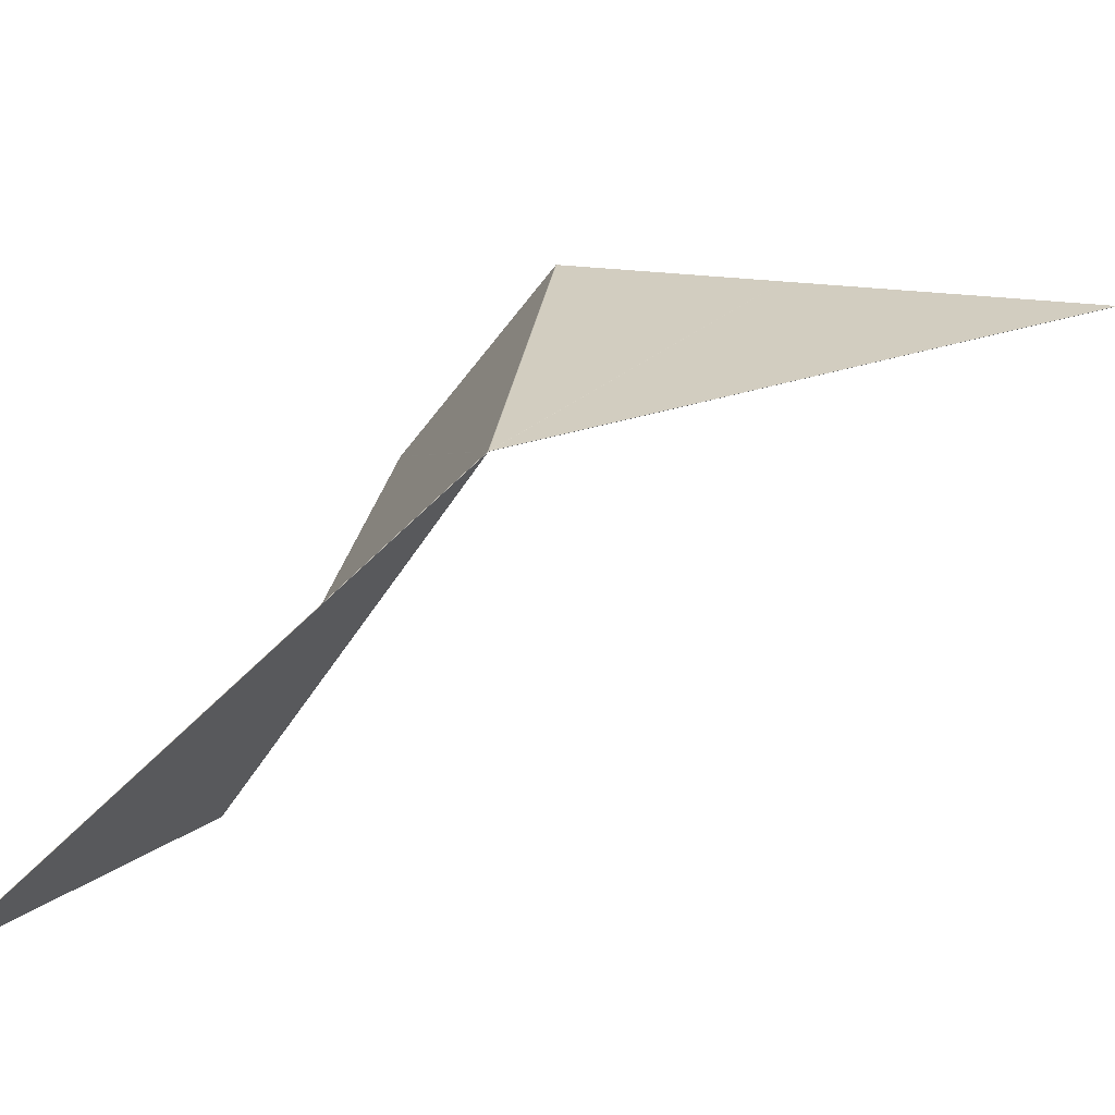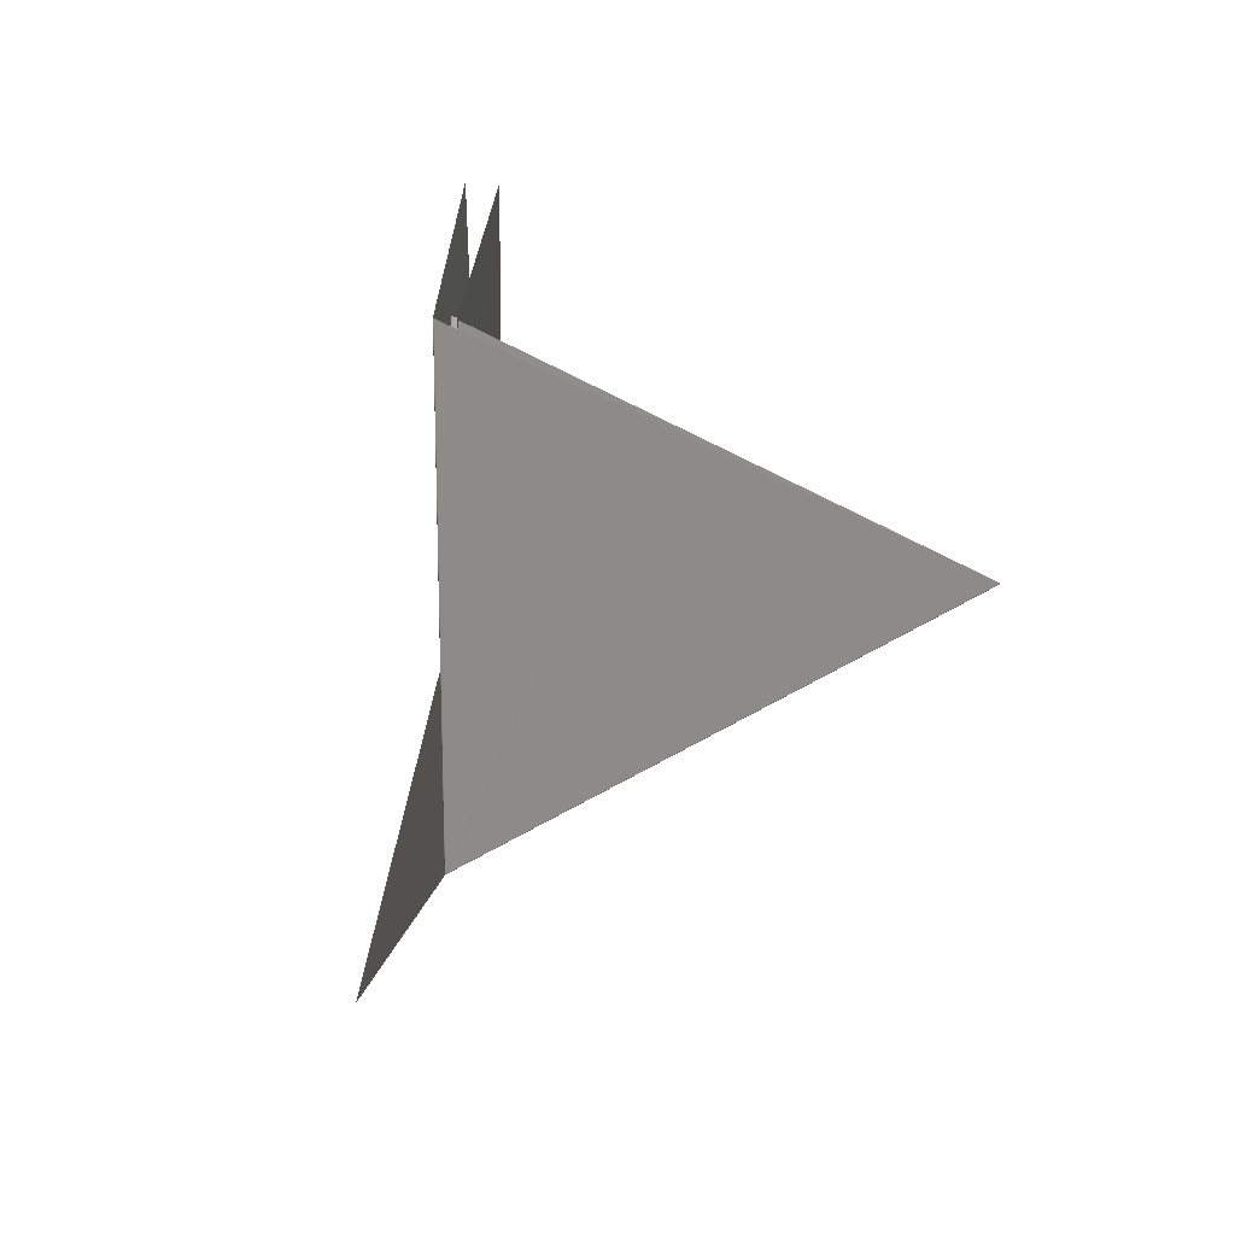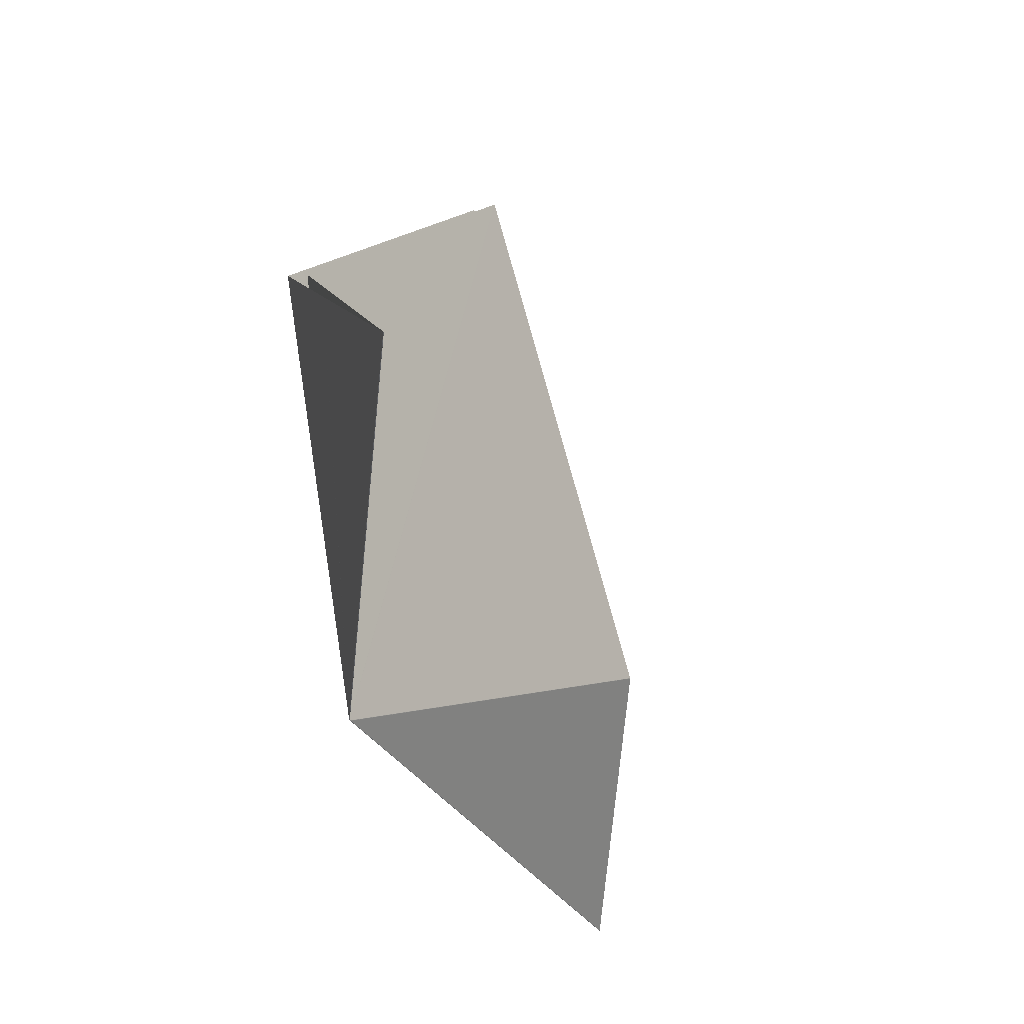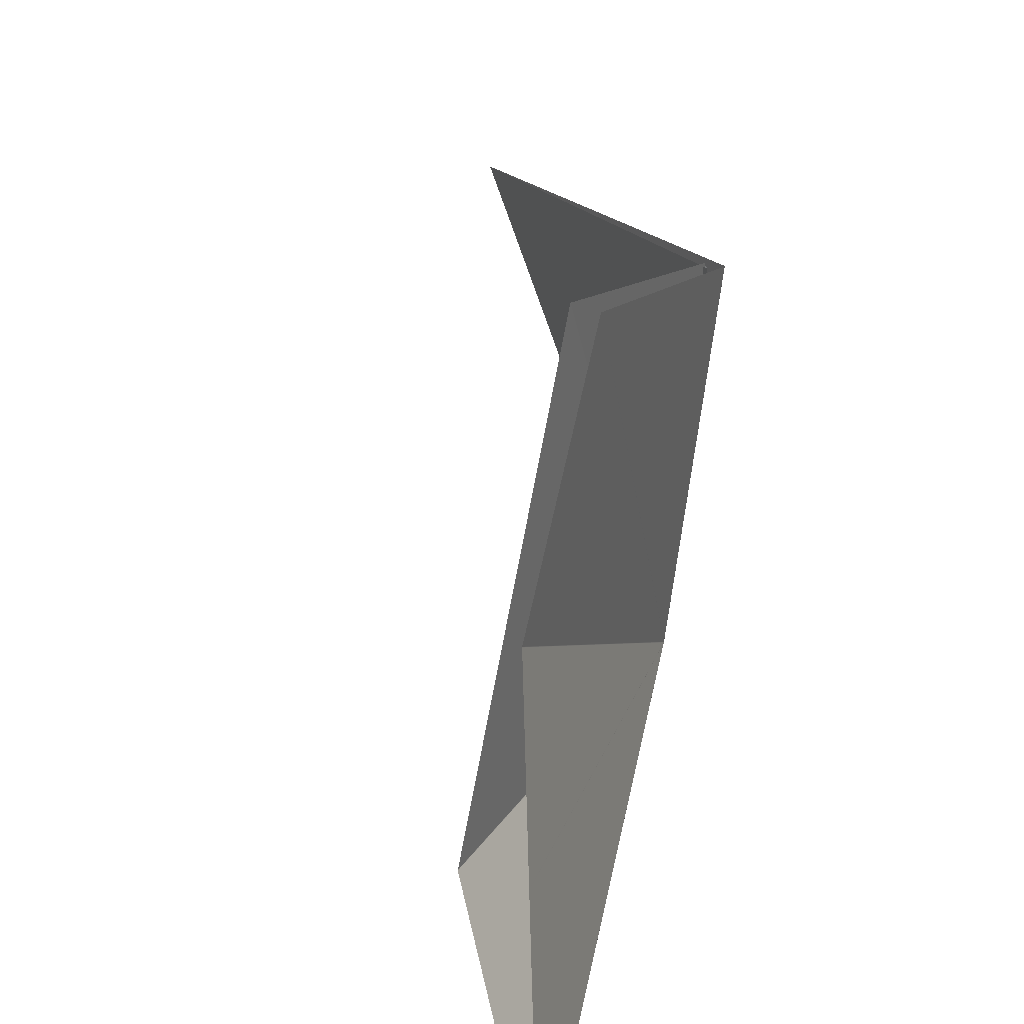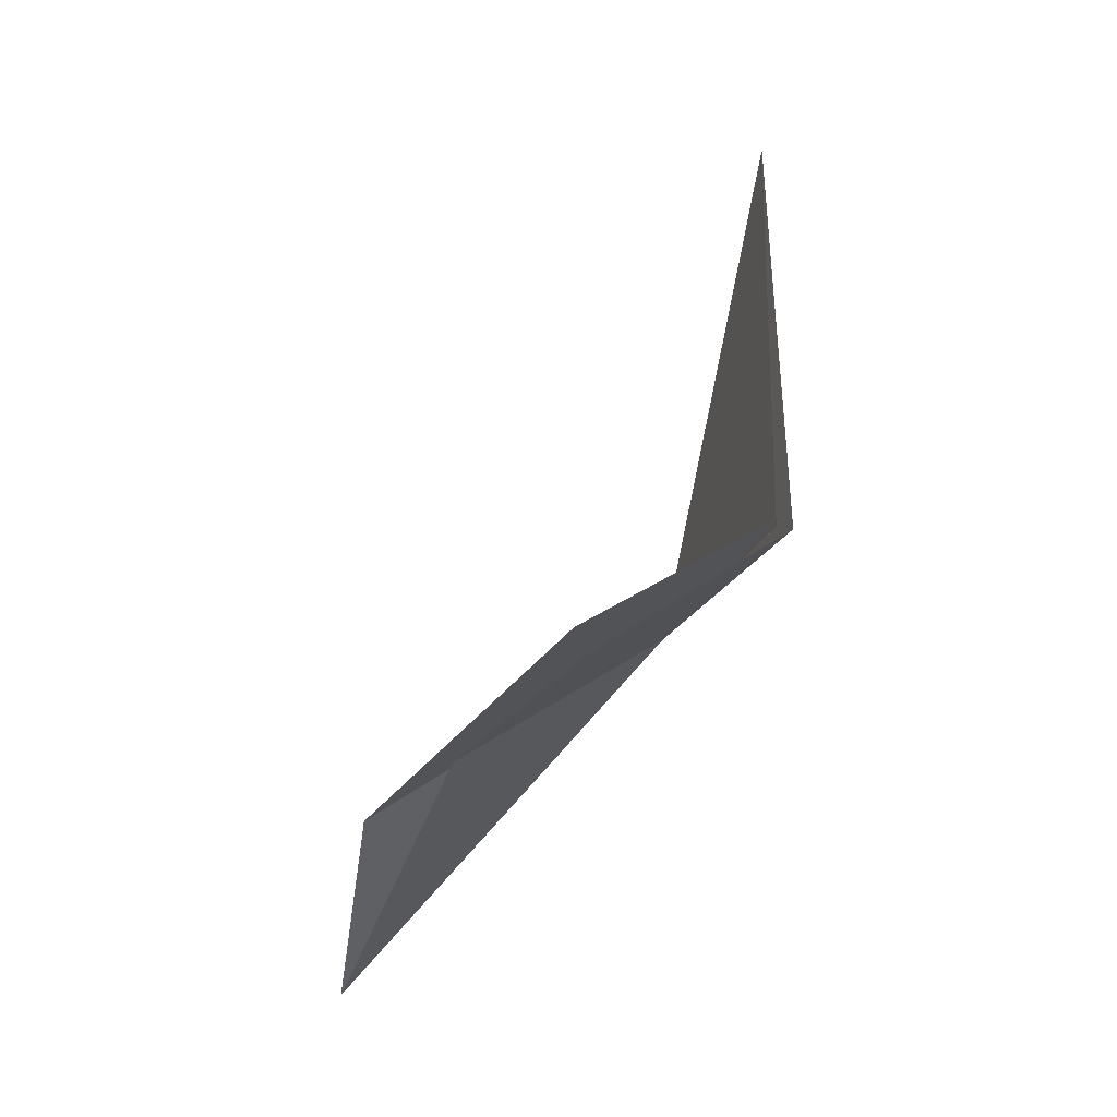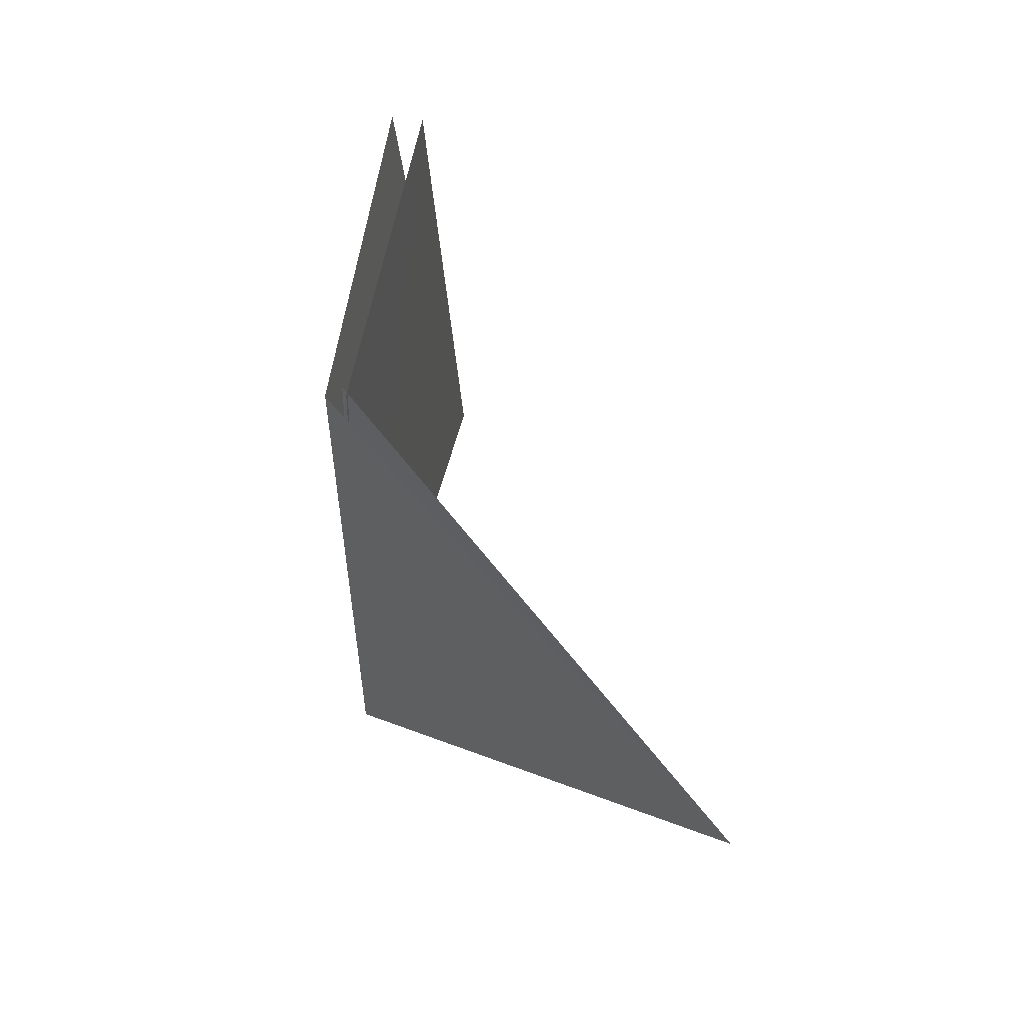
<metadata>
{"format":"obj","ext":"obj","renderer":"f3d","projection":"perspective","resolution":1024,"background":"white","views":[{"elev":-74.0,"azim":-91.5,"up":"+Y"},{"elev":-0.4,"azim":-53.7,"up":"+Y"},{"elev":-13.2,"azim":-15.4,"up":"+Y"},{"elev":43.7,"azim":151.4,"up":"+Y"},{"elev":-10.7,"azim":174.8,"up":"+Z"},{"elev":33.6,"azim":-45.0,"up":"+Y"}]}
</metadata>
<code>
v 0.001949 0.004917 -0.01372
v -0.0007525 0.003249 -0.01207
v 4.429e-06 -0.001809 -0.01282
v -0.0007378 0.003254 -0.0121
v 4.271e-06 -0.0018 -0.01282
v -0.0007271 0.003259 -0.01212
v 3.2e-06 -0.001801 -0.01282
v 5.262e-06 -0.001813 -0.01282
v 7.972e-06 -0.001803 -0.01282
v 2.062e-06 -0.001802 -0.01282
v 3.542e-06 -0.001813 -0.01282
v 0.001947 0.004917 -0.01372
v 0.001944 0.004916 -0.01372
v 4.841e-06 -0.001798 -0.01282
v -0.0007709 0.003243 -0.01205
v 2.088e-06 -0.001816 -0.01282
v 6.515e-06 -0.001808 -0.01282
v 4.625e-06 -0.001803 -0.01282
v 5.415e-06 -0.001805 -0.01282
v 2.829e-06 -0.001807 -0.01282
v 5.237e-06 -0.0018 -0.01282
v 0.001946 0.004917 -0.01372
v 6.372e-06 -0.001802 -0.01282
v 3.721e-06 -0.001805 -0.01282
v 0.001951 0.004916 -0.01373
v 9.815e-06 -0.001803 -0.01282
v 0.001952 0.004915 -0.01373
v 1.028e-05 -0.001808 -0.01282
v 1.367e-05 -0.001807 -0.01283
v 1.168e-05 -0.001802 -0.01283
v 8.614e-06 -0.001807 -0.01282
v 1.073e-05 -0.001805 -0.01282
v 1.256e-05 -0.001803 -0.01283
v 0.003284 0.00168 -0.01477
v 0.003284 0.001682 -0.01477
v 1.312e-05 -0.001801 -0.01283
v 0.001953 0.004913 -0.01373
v 0.003285 0.001679 -0.01477
v 1.276e-05 -0.001805 -0.01283
v 1.031e-05 -0.001811 -0.01282
v 7.205e-06 -0.001815 -0.01282
v 7.667e-06 -0.00181 -0.01282
v 0.003286 0.001677 -0.01477
v 1.667e-05 -0.001814 -0.01283
v 1.341e-05 -0.001813 -0.01283
v 1.231e-05 -0.001817 -0.01283
v 7.618e-06 -0.001817 -0.01283
v 0.003287 0.001674 -0.01477
v 1.669e-05 -0.001812 -0.01283
v 0.004262 -0.0006938 -0.01554
v 0.004263 -0.0006954 -0.01554
v 1.253e-05 -0.001811 -0.01283
v 1.502e-05 -0.001811 -0.01283
v 0.004263 -0.000697 -0.01554
v 1.012e-05 -0.001814 -0.01282
v 1.514e-05 -0.001808 -0.01283
v 1.702e-05 -0.001809 -0.01283
v 0.004261 -0.0006922 -0.01554
v 1.886e-05 -0.001808 -0.01283
v 0.003288 0.001672 -0.01477
v 1.748e-05 -0.00181 -0.01283
v 0.003286 0.001675 -0.01477
v 1.738e-05 -0.001816 -0.01283
v 1.755e-05 -0.001819 -0.01283
v 1.237e-05 -0.00182 -0.01283
v 0.004549 -0.003769 -0.01787
v 1.352e-05 -0.001818 -0.01283
v 1.516e-05 -0.001819 -0.01283
v 1.719e-05 -0.00182 -0.01283
v 1.504e-05 -0.001821 -0.01283
v 9.735e-06 -0.001819 -0.01283
v 9.956e-06 -0.001819 -0.01283
v 1.314e-05 -0.001821 -0.01284
v 0.004264 -0.0006986 -0.01554
v 6.254e-06 -0.001818 -0.01283
v 0.004265 -0.0007002 -0.01554
v 0.004549 -0.003771 -0.01787
v 0.004547 -0.003771 -0.01787
v 0.004549 -0.003768 -0.01787
v 1.895e-05 -0.00182 -0.01284
v 0.004265 -0.0007018 -0.01554
v 7.129e-06 -0.001818 -0.01283
v 9.09e-06 -0.001817 -0.01283
v 9.743e-06 -0.001819 -0.01283
v 1.093e-05 -0.001818 -0.01284
v 1.153e-05 -0.001814 -0.01284
v 0.004546 -0.00377 -0.01787
v 1.228e-05 -0.00182 -0.01284
v 1.289e-05 -0.001819 -0.01284
v 0.003748 -0.0006235 -0.01619
v 1.294e-05 -0.001817 -0.01284
v 0.004545 -0.003768 -0.01787
v 0.003749 -0.000625 -0.01619
v 0.003749 -0.0006266 -0.01619
v 1.192e-05 -0.001816 -0.01284
v 7.698e-06 -0.001815 -0.01283
v 4.503e-06 -0.001816 -0.01283
v 0.004545 -0.003766 -0.01787
v 1.435e-05 -0.001818 -0.01284
v 0.003749 -0.0006281 -0.01619
v 6.263e-06 -0.00181 -0.01283
v 1.077e-05 -0.001808 -0.01283
v 1.239e-05 -0.001809 -0.01284
v 1.268e-05 -0.00181 -0.01284
v 1.178e-05 -0.001812 -0.01284
v 2.804e-06 -0.001814 -0.01283
v 0.003164 0.001682 -0.01496
v 0.003164 0.00168 -0.01496
v 0.003165 0.001679 -0.01496
v 5.923e-06 -0.001814 -0.01283
v 0.003748 -0.0006219 -0.01619
v 9.499e-06 -0.001807 -0.01283
v 8.268e-06 -0.001811 -0.01283
v 8.876e-06 -0.001813 -0.01283
v 1.048e-05 -0.001811 -0.01283
v 0.003748 -0.0006204 -0.01619
v 0.003747 -0.0006188 -0.01619
v 1.401e-05 -0.001808 -0.01284
v 0.003165 0.001677 -0.01496
v 6.731e-06 -0.001805 -0.01283
v 6.3e-06 -0.001808 -0.01283
v 4.684e-06 -0.001806 -0.01283
v 3.883e-07 -0.001813 -0.01283
v 2.636e-06 -0.001807 -0.01283
v 5.785e-06 -0.001803 -0.01283
v 7.617e-06 -0.001802 -0.01283
v 8.494e-06 -0.001803 -0.01283
v 8.688e-06 -0.001805 -0.01283
v 0.001762 0.004922 -0.01401
v 0.001761 0.004924 -0.01401
v 0.00176 0.004925 -0.01401
v 0.003163 0.001684 -0.01496
v 3.954e-06 -0.001802 -0.01283
v 0.003163 0.001685 -0.01496
v 3.78e-06 -0.00181 -0.01283
v 0.003162 0.001687 -0.01495
v 9.008e-06 -0.001801 -0.01283
v 0.001763 0.004921 -0.01401
v -6.969e-07 -0.001809 -0.01282
v -1.594e-06 -0.001805 -0.01282
v 1.075e-06 -0.001805 -0.01283
v 2.571e-09 -0.001803 -0.01283
v -2.083e-06 -0.001813 -0.01282
v -3.091e-06 -0.001808 -0.01282
v -2.194e-06 -0.001802 -0.01282
v -3.62e-07 -0.0018 -0.01283
v 1.171e-06 -0.0018 -0.01283
v 2.342e-06 -0.001801 -0.01283
v -4.044e-06 -0.001803 -0.01282
v -0.0009332 0.003235 -0.0122
v -0.0009318 0.003236 -0.0122
v -0.00093 0.003237 -0.0122
v 0.001756 0.004925 -0.01401
v 0.001758 0.004925 -0.01401
v 0.001755 0.004924 -0.01401
v 7.214e-07 -0.001797 -0.01283
v -0.000928 0.003238 -0.0122
v -0.0009992 0.002207 -0.009725
v -7.051e-06 -0.0018 -0.01281
v -0.0009353 0.003232 -0.01219
v -6.35e-06 -0.001805 -0.01281
v -6.656e-06 -0.001803 -0.01281
v -6.489e-06 -0.001802 -0.01282
v -5.514e-06 -0.001803 -0.01282
v -4.108e-06 -0.001811 -0.01282
v -5.491e-06 -0.001808 -0.01282
v -4.729e-06 -0.001807 -0.01282
v -5.903e-06 -0.001805 -0.01282
v -0.000935 0.003233 -0.01219
v -0.0009343 0.003234 -0.01219
v -5.188e-06 -0.001811 -0.01281
v -2.724e-06 -0.001814 -0.01282
v -0.0009993 0.002206 -0.009723
v -0.0009993 0.002205 -0.009722
v -0.0009994 0.002205 -0.00972
v -6.207e-06 -0.001806 -0.01281
v -0.001087 0.0008006 -0.006347
v -0.001085 0.0007999 -0.006346
v -0.001084 0.0007997 -0.006345
v -0.001087 0.0008014 -0.006349
v -6.771e-06 -0.001807 -0.0128
v -0.0009995 0.002203 -0.009715
v -5.617e-06 -0.00181 -0.01281
v -5.36e-06 -0.00181 -0.01281
v -3.973e-06 -0.001812 -0.01281
v -3.52e-06 -0.001813 -0.01281
v -7.755e-07 -0.001815 -0.01282
v -1.753e-06 -0.001813 -0.01281
v -4.693e-06 -0.00181 -0.01281
v -6.151e-06 -0.001809 -0.01281
v -6.438e-06 -0.001808 -0.01281
v -6.234e-06 -0.001807 -0.01281
v -2.565e-06 -0.001811 -0.01281
v -0.0009994 0.002204 -0.009718
v -0.0009995 0.002203 -0.009717
v -0.0008719 0.002222 -0.009703
v -0.0008718 0.002223 -0.009705
v -0.0008717 0.002224 -0.009707
v -0.001082 0.0008004 -0.006345
v 4.82e-07 -0.001809 -0.01281
v -0.000872 0.002222 -0.009702
v -1.15e-07 -0.001806 -0.0128
v -0.00108 0.0008024 -0.006348
v -1.784e-07 -0.001811 -0.01281
v 1.044e-06 -0.00181 -0.01281
v 5.648e-07 -0.001813 -0.01281
v 1.75e-06 -0.001814 -0.01282
v 1.471e-06 -0.00181 -0.01281
v 4.711e-07 -0.001806 -0.01281
v 2.207e-07 -0.001807 -0.01281
v 6.268e-08 -0.001808 -0.01281
v -7.019e-07 -0.00181 -0.01281
v 5.758e-07 -0.001805 -0.01281
v -0.001081 0.0008015 -0.006347
v -0.000719 0.003265 -0.01217
v -0.0007206 0.003264 -0.01215
v -0.0008716 0.002225 -0.009708
v 9.002e-07 -0.001804 -0.01281
v 1.231e-06 -0.001807 -0.01281
v 1.725e-06 -0.001806 -0.01282
v 2.226e-06 -0.00181 -0.01282
v -0.0007191 0.003264 -0.01217
v 2.958e-08 -0.001799 -0.01281
v -0.0008714 0.002226 -0.009711
v 1.116e-06 -0.001802 -0.01282
v 4.488e-07 -0.001801 -0.01281
v 3.332e-07 -0.001802 -0.01281
v 5.311e-07 -0.001804 -0.01281
v -0.0008715 0.002225 -0.00971
o DodecagonShape_web
f 16 8 3 11
f 21 22 13 14
f 9 1 12 23
f 23 12 22 21
f 20 24 7 10
f 24 3 19 18
f 5 2 4 7
f 13 15 14
f 14 15 2 5
f 7 4 6 10
f 18 19 23 21
f 19 17 9 23
f 3 8 17 19
f 11 3 24 20
f 7 24 18 5
f 5 18 21 14
f 30 27 25 26
f 26 25 1 9
f 31 42 28 32
f 17 31 26 9
f 28 40 29 39
f 16 41 42 8
f 35 37 36
f 32 28 39 33
f 30 32 33 36
f 42 41 40 28
f 29 43 38 39
f 39 38 34 33
f 36 37 27 30
f 33 34 35 36
f 8 42 31 17
f 26 31 32 30
f 40 52 56 29
f 45 46 44 49
f 55 47 46 45
f 41 55 52 40
f 56 62 43 29
f 58 60 59
f 57 53 61 59
f 16 47 55 41
f 56 52 53 57
f 53 45 49 61
f 44 54 51 49
f 52 55 45 53
f 59 60 48 57
f 57 48 62 56
f 49 51 50 61
f 61 50 58 59
f 47 72 67 46
f 73 78 77 70
f 70 77 66 69
f 69 66 79 80
f 79 81 80
f 72 75 71 65
f 16 75 72 47
f 64 76 74 63
f 63 74 54 44
f 65 71 73 70
f 80 81 76 64
f 64 68 69 80
f 63 67 68 64
f 68 65 70 69
f 67 72 65 68
f 46 67 63 44
f 71 84 88 73
f 83 96 86 95
f 82 97 96 83
f 100 98 99
f 86 90 93 95
f 95 93 94 91
f 91 94 100 99
f 89 92 87 88
f 75 82 84 71
f 88 87 78 73
f 84 82 83 85
f 85 83 95 91
f 88 84 85 89
f 16 97 82 75
f 89 85 91 99
f 99 98 92 89
f 104 115 103 118
f 105 114 115 104
f 119 117 118
f 112 107 108 102
f 102 108 109 103
f 103 109 119 118
f 104 116 111 105
f 105 111 90 86
f 115 113 102 103
f 16 106 110 97
f 97 110 114 96
f 114 110 113 115
f 96 114 105 86
f 113 101 112 102
f 110 106 101 113
f 118 117 116 104
f 127 120 126 137
f 138 136 137
f 101 121 128 112
f 122 124 133 125
f 135 123 124 122
f 106 135 121 101
f 121 135 122 120
f 120 122 125 126
f 128 132 107 112
f 16 123 135 106
f 133 131 130 125
f 127 134 132 128
f 126 129 138 137
f 128 121 120 127
f 137 136 134 127
f 125 130 129 126
f 157 155 156
f 149 150 151 145
f 145 151 152 146
f 146 152 157 156
f 147 153 154 148
f 147 142 146 156
f 148 141 142 147
f 142 140 145 146
f 141 139 140 142
f 124 141 148 133
f 140 144 149 145
f 139 143 144 140
f 123 139 141 124
f 156 155 153 147
f 148 154 131 133
f 16 143 139 123
f 164 170 150 149
f 163 169 170 164
f 163 168 162 159
f 164 167 168 163
f 168 166 161 162
f 167 165 166 168
f 144 167 164 149
f 166 171 176 161
f 162 173 158 159
f 165 172 171 166
f 143 165 167 144
f 158 160 159
f 159 160 169 163
f 16 172 165 143
f 176 175 174 161
f 161 174 173 162
f 193 179 178 189
f 189 178 177 190
f 190 177 180 181
f 191 195 194 192
f 192 194 175 176
f 191 183 190 181
f 192 184 183 191
f 183 185 189 190
f 184 186 185 183
f 171 184 192 176
f 180 182 181
f 185 188 193 189
f 186 187 188 185
f 172 186 184 171
f 16 187 186 172
f 181 182 195 191
f 213 198 197 209
f 209 197 196 210
f 210 196 201 202
f 211 214 199 212
f 212 199 179 193
f 211 200 210 202
f 212 204 200 211
f 200 205 209 210
f 204 206 205 200
f 201 203 202
f 188 204 212 193
f 205 208 213 209
f 206 207 208 205
f 187 206 204 188
f 16 207 206 187
f 202 203 214 211
f 228 217 198 213
f 227 229 217 228
f 226 215 222 223
f 225 216 215 226
f 10 6 216 225
f 227 218 226 223
f 228 219 218 227
f 218 220 225 226
f 222 224 223
f 219 221 220 218
f 208 219 228 213
f 220 20 10 225
f 221 11 20 220
f 207 221 219 208
f 16 11 221 207
f 223 224 229 227

</code>
